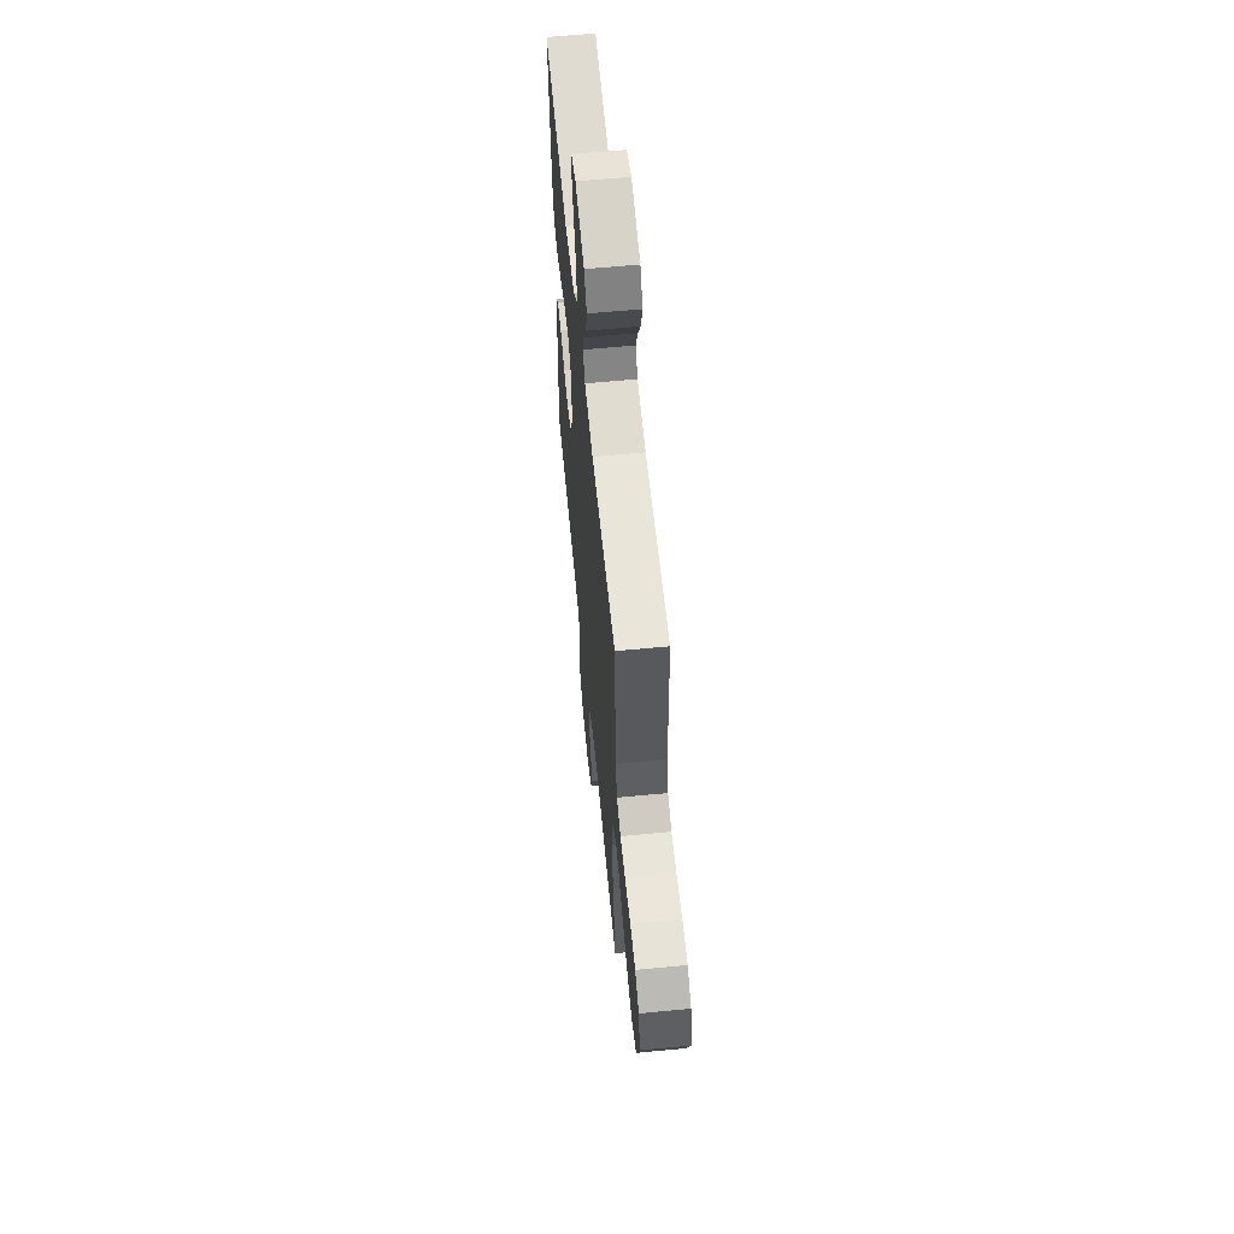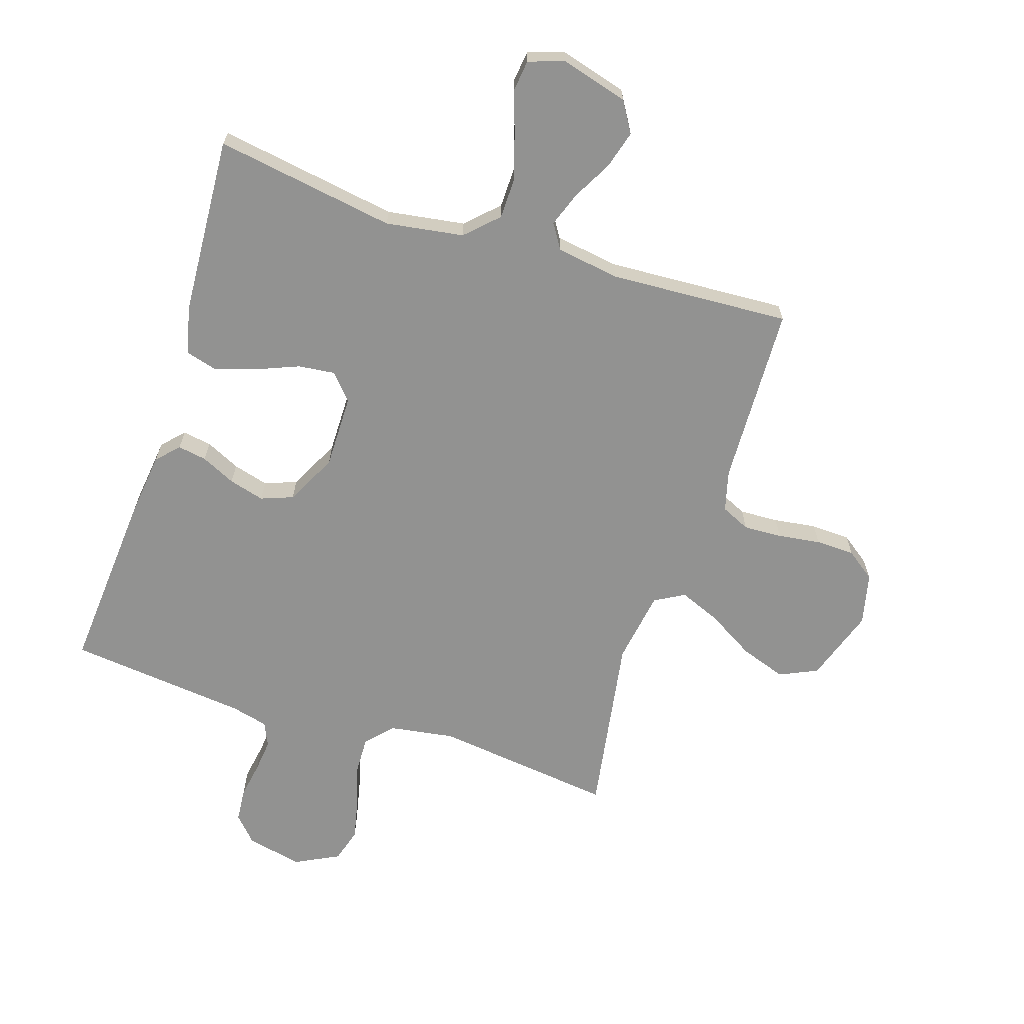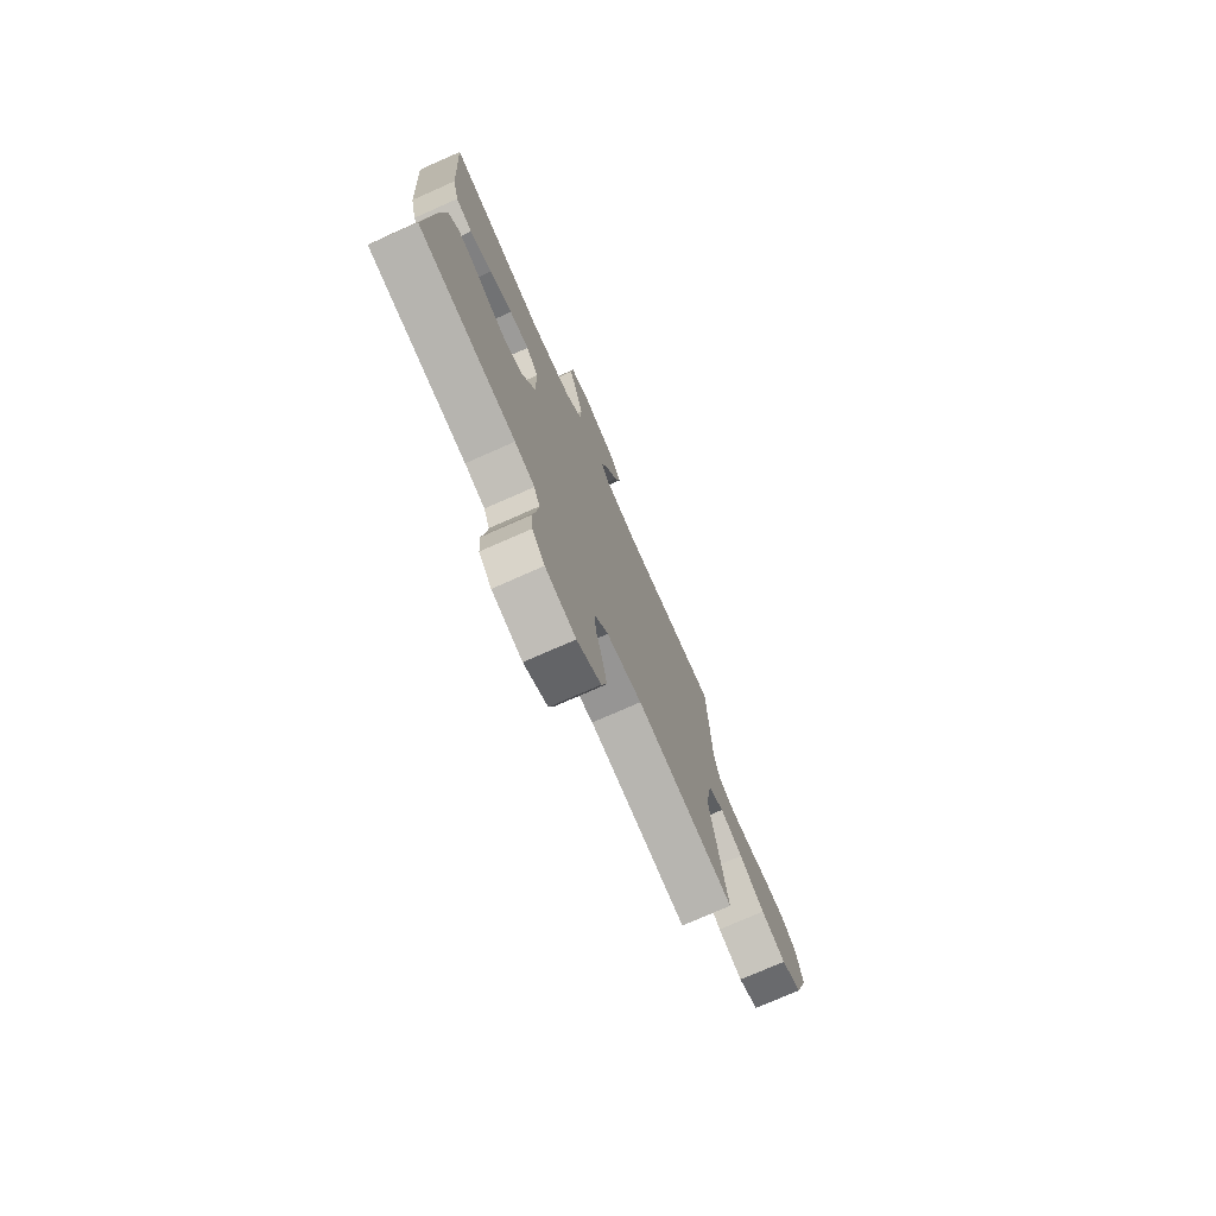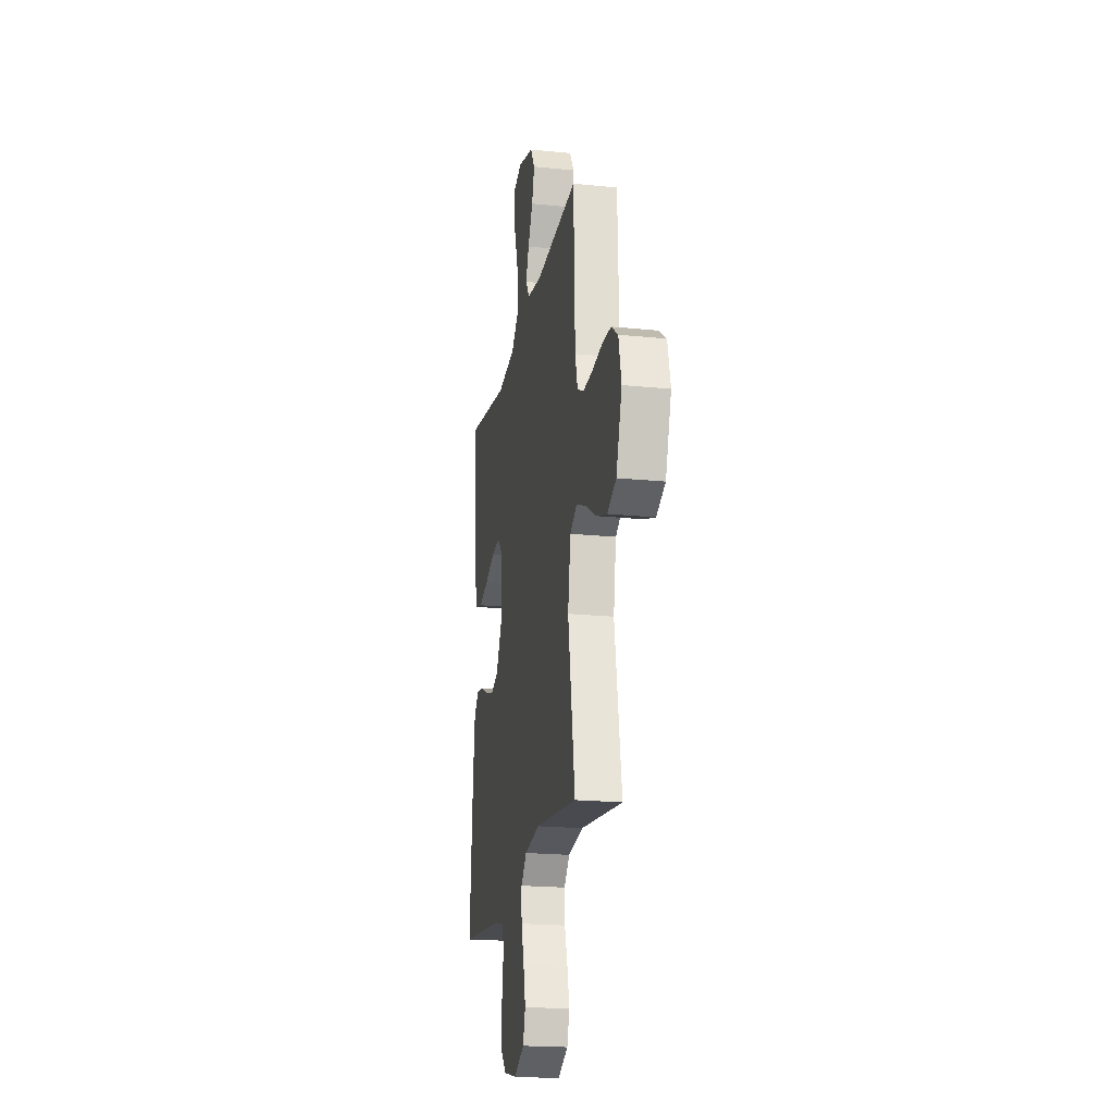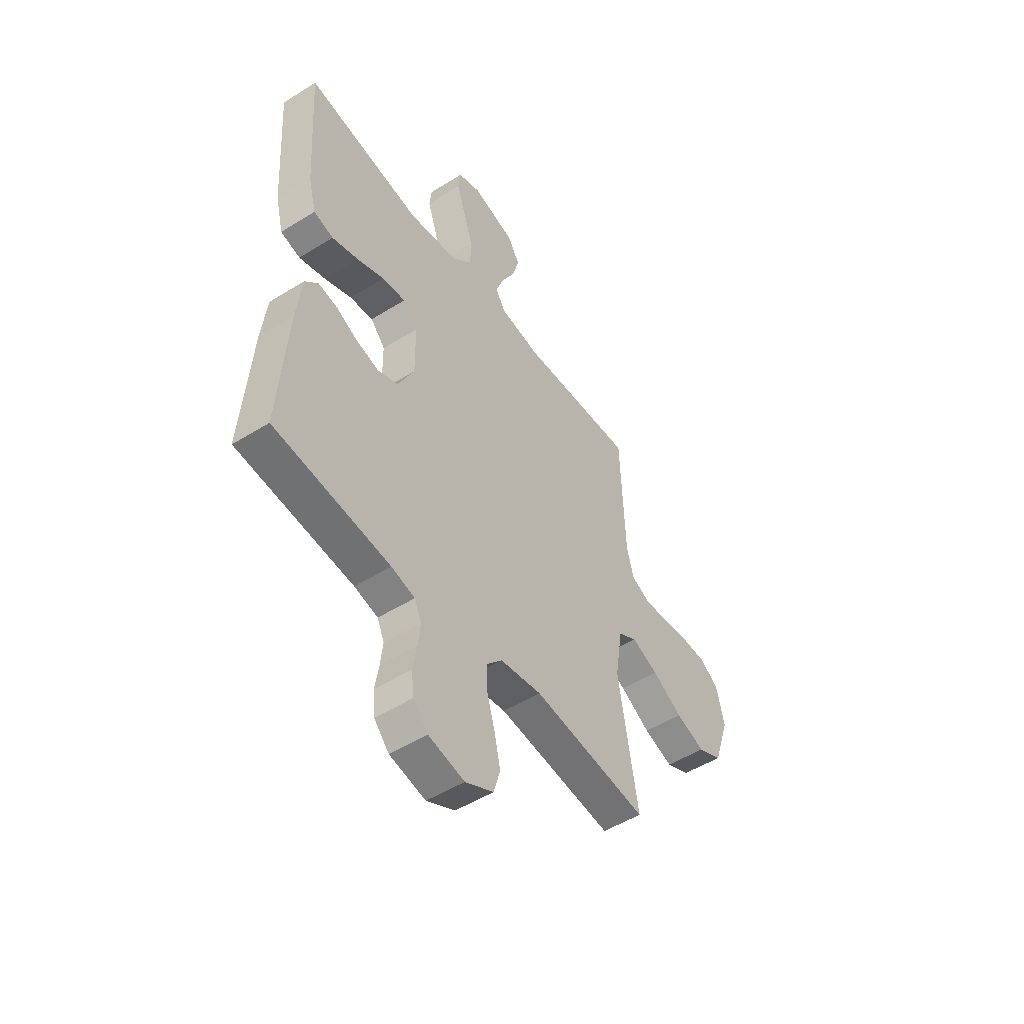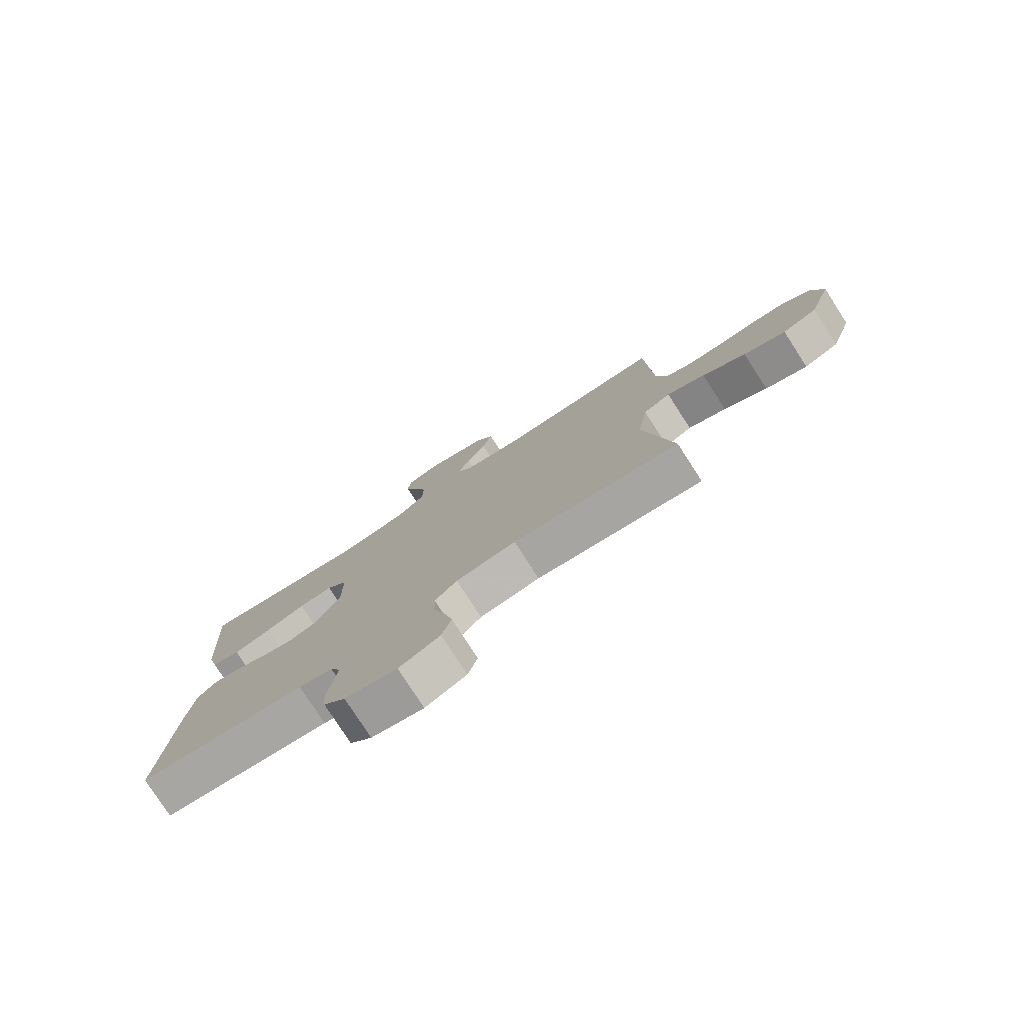
<metadata>
{"format":"obj","ext":"obj","renderer":"f3d","projection":"perspective","resolution":1024,"background":"white","views":[{"elev":61.0,"azim":84.4,"up":"+Z"},{"elev":-66.2,"azim":-18.0,"up":"+Y"},{"elev":-75.5,"azim":-66.2,"up":"+Z"},{"elev":-20.3,"azim":79.4,"up":"+Z"},{"elev":-50.5,"azim":-55.6,"up":"+Z"},{"elev":-78.6,"azim":32.9,"up":"+Z"}]}
</metadata>
<code>
v 0.5 0.07 0.5
v 0.511 0.07 0.2
v 0.529 0.07 0.132
v 0.577 0.07 0.11
v 0.641 0.07 0.113
v 0.712 0.07 0.123
v 0.777 0.07 0.121
v 0.825 0.07 0.086
v 0.845 0.07 0
v 0.804 0.07 -0.122
v 0.741 0.07 -0.151
v 0.665 0.07 -0.125
v 0.587 0.07 -0.079
v 0.518 0.07 -0.051
v 0.469 0.07 -0.079
v 0.45 0.07 -0.2
v 0.5 0.07 -0.5
v 0.2 0.07 -0.464
v 0.092 0.07 -0.481
v 0.052 0.07 -0.525
v 0.054 0.07 -0.587
v 0.075 0.07 -0.658
v 0.09 0.07 -0.726
v 0.073 0.07 -0.783
v 0 0.07 -0.82
v -0.093 0.07 -0.8
v -0.132 0.07 -0.758
v -0.137 0.07 -0.702
v -0.127 0.07 -0.642
v -0.121 0.07 -0.587
v -0.139 0.07 -0.547
v -0.2 0.07 -0.532
v -0.5 0.07 -0.5
v -0.478 0.07 -0.2
v -0.465 0.07 -0.09
v -0.431 0.07 -0.054
v -0.383 0.07 -0.062
v -0.326 0.07 -0.089
v -0.267 0.07 -0.105
v -0.214 0.07 -0.085
v -0.171 0.07 0
v -0.172 0.07 0.122
v -0.21 0.07 0.165
v -0.271 0.07 0.158
v -0.342 0.07 0.129
v -0.41 0.07 0.108
v -0.461 0.07 0.122
v -0.481 0.07 0.2
v -0.5 0.07 0.5
v -0.2 0.07 0.452
v -0.071 0.07 0.472
v -0.019 0.07 0.523
v -0.018 0.07 0.592
v -0.042 0.07 0.668
v -0.065 0.07 0.737
v -0.059 0.07 0.788
v 0 0.07 0.808
v 0.112 0.07 0.777
v 0.143 0.07 0.726
v 0.125 0.07 0.663
v 0.09 0.07 0.598
v 0.069 0.07 0.54
v 0.095 0.07 0.499
v 0.2 0.07 0.483
v 0.5 0 0.5
v 0.511 0 0.2
v 0.529 0 0.132
v 0.577 0 0.11
v 0.641 0 0.113
v 0.712 0 0.123
v 0.777 0 0.121
v 0.825 0 0.086
v 0.845 0 0
v 0.804 0 -0.122
v 0.741 0 -0.151
v 0.665 0 -0.125
v 0.587 0 -0.079
v 0.518 0 -0.051
v 0.469 0 -0.079
v 0.45 0 -0.2
v 0.5 0 -0.5
v 0.2 0 -0.464
v 0.092 0 -0.481
v 0.052 0 -0.525
v 0.054 0 -0.587
v 0.075 0 -0.658
v 0.09 0 -0.726
v 0.073 0 -0.783
v 0 0 -0.82
v -0.093 0 -0.8
v -0.132 0 -0.758
v -0.137 0 -0.702
v -0.127 0 -0.642
v -0.121 0 -0.587
v -0.139 0 -0.547
v -0.2 0 -0.532
v -0.5 0 -0.5
v -0.478 0 -0.2
v -0.465 0 -0.09
v -0.431 0 -0.054
v -0.383 0 -0.062
v -0.326 0 -0.089
v -0.267 0 -0.105
v -0.214 0 -0.085
v -0.171 0 0
v -0.172 0 0.122
v -0.21 0 0.165
v -0.271 0 0.158
v -0.342 0 0.129
v -0.41 0 0.108
v -0.461 0 0.122
v -0.481 0 0.2
v -0.5 0 0.5
v -0.2 0 0.452
v -0.071 0 0.472
v -0.019 0 0.523
v -0.018 0 0.592
v -0.042 0 0.668
v -0.065 0 0.737
v -0.059 0 0.788
v 0 0 0.808
v 0.112 0 0.777
v 0.143 0 0.726
v 0.125 0 0.663
v 0.09 0 0.598
v 0.069 0 0.54
v 0.095 0 0.499
v 0.2 0 0.483
f 58 59 60 61
f 58 61 62
f 57 58 62
f 54 55 56 57
f 53 54 57 62
f 52 53 62 63
f 47 48 49 50
f 47 50 51
f 44 45 46 47
f 44 47 51
f 43 44 51 52
f 35 36 37 38
f 35 38 39
f 32 33 34 35
f 31 32 35 39
f 30 31 39 40
f 26 27 28 29
f 26 29 30
f 25 26 30
f 21 22 23 24
f 21 24 25 30
f 16 17 18
f 15 16 18 19
f 10 11 12 13
f 10 13 14
f 9 10 14
f 8 9 14
f 5 6 7 8
f 4 5 8 14
f 3 4 14 15
f 64 1 2
f 63 64 2 3
f 42 43 52 63
f 41 42 63 3
f 20 21 30 40
f 19 20 40 41
f 3 15 19 41
f 125 124 123 122
f 126 125 122
f 126 122 121
f 121 120 119 118
f 126 121 118 117
f 127 126 117 116
f 114 113 112 111
f 115 114 111
f 111 110 109 108
f 115 111 108
f 116 115 108 107
f 102 101 100 99
f 103 102 99
f 99 98 97 96
f 103 99 96 95
f 104 103 95 94
f 93 92 91 90
f 94 93 90
f 94 90 89
f 88 87 86 85
f 94 89 88 85
f 82 81 80
f 83 82 80 79
f 77 76 75 74
f 78 77 74
f 78 74 73
f 78 73 72
f 72 71 70 69
f 78 72 69 68
f 79 78 68 67
f 66 65 128
f 67 66 128 127
f 127 116 107 106
f 67 127 106 105
f 104 94 85 84
f 105 104 84 83
f 105 83 79 67
f 1 65 66 2
f 2 66 67 3
f 3 67 68 4
f 4 68 69 5
f 5 69 70 6
f 6 70 71 7
f 7 71 72 8
f 8 72 73 9
f 9 73 74 10
f 10 74 75 11
f 11 75 76 12
f 12 76 77 13
f 13 77 78 14
f 14 78 79 15
f 15 79 80 16
f 16 80 81 17
f 17 81 82 18
f 18 82 83 19
f 19 83 84 20
f 20 84 85 21
f 21 85 86 22
f 22 86 87 23
f 23 87 88 24
f 24 88 89 25
f 25 89 90 26
f 26 90 91 27
f 27 91 92 28
f 28 92 93 29
f 29 93 94 30
f 30 94 95 31
f 31 95 96 32
f 32 96 97 33
f 33 97 98 34
f 34 98 99 35
f 35 99 100 36
f 36 100 101 37
f 37 101 102 38
f 38 102 103 39
f 39 103 104 40
f 40 104 105 41
f 41 105 106 42
f 42 106 107 43
f 43 107 108 44
f 44 108 109 45
f 45 109 110 46
f 46 110 111 47
f 47 111 112 48
f 48 112 113 49
f 49 113 114 50
f 50 114 115 51
f 51 115 116 52
f 52 116 117 53
f 53 117 118 54
f 54 118 119 55
f 55 119 120 56
f 56 120 121 57
f 57 121 122 58
f 58 122 123 59
f 59 123 124 60
f 60 124 125 61
f 61 125 126 62
f 62 126 127 63
f 63 127 128 64
f 64 128 65 1

</code>
